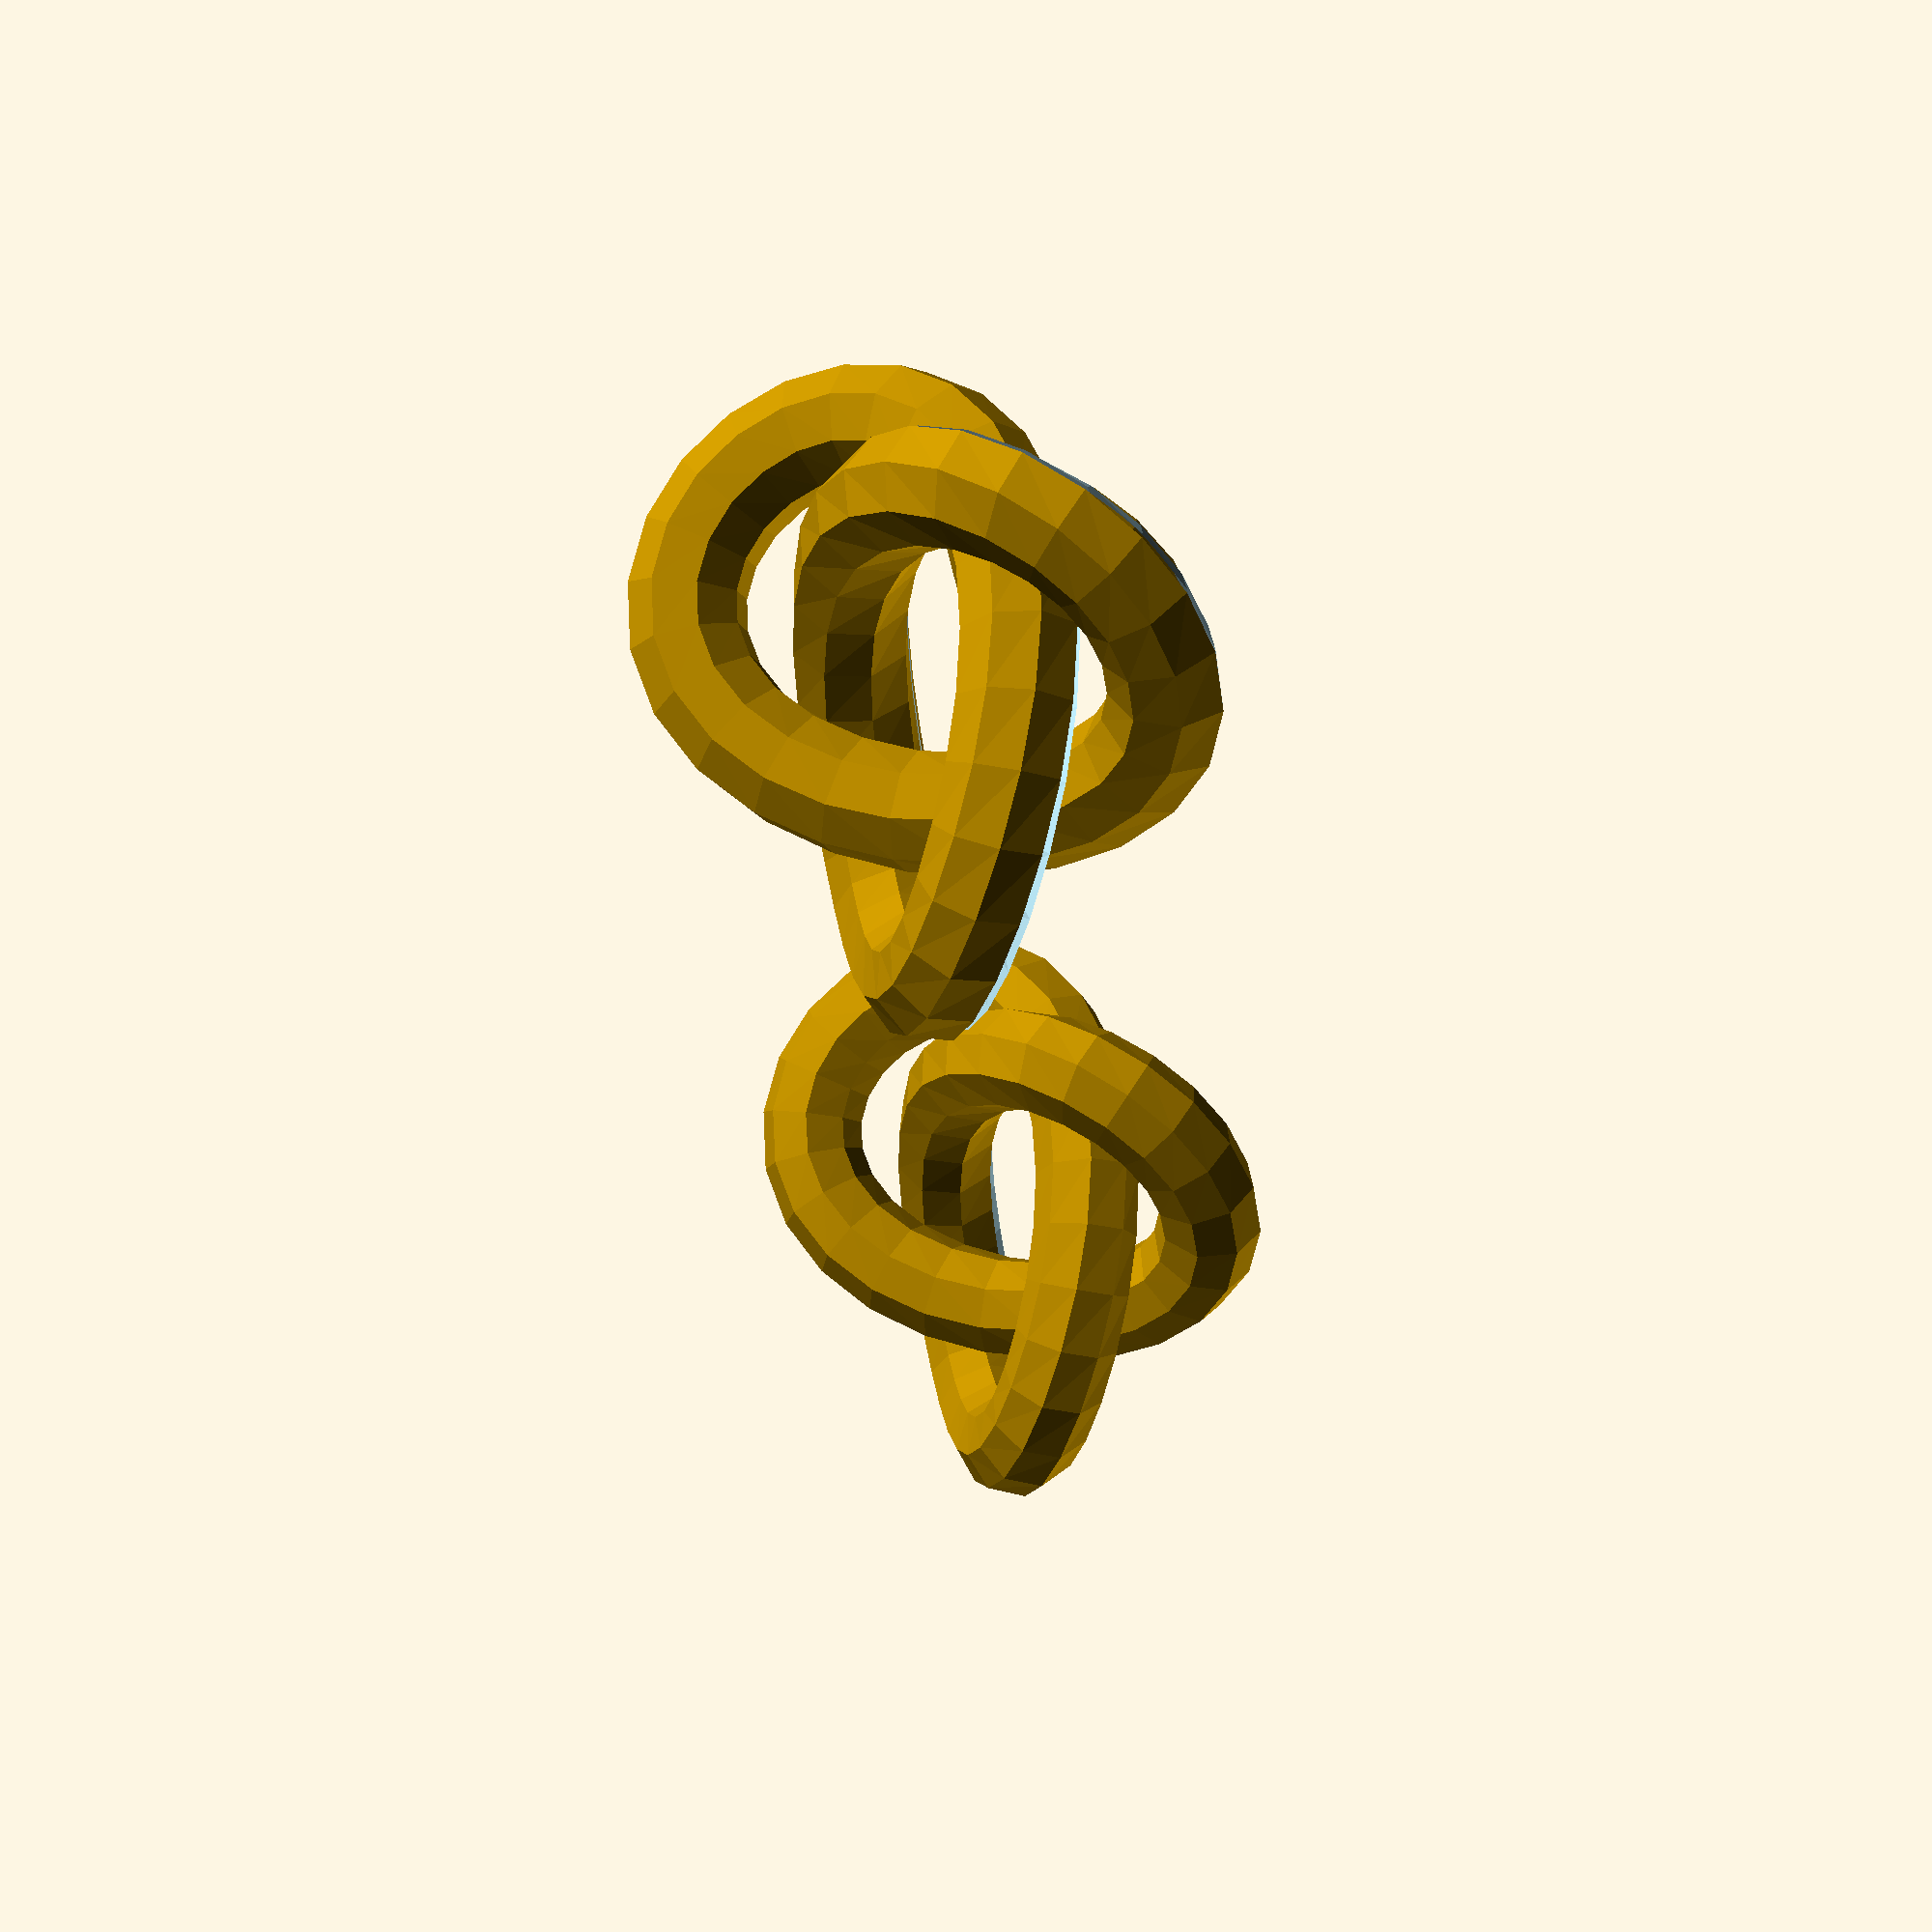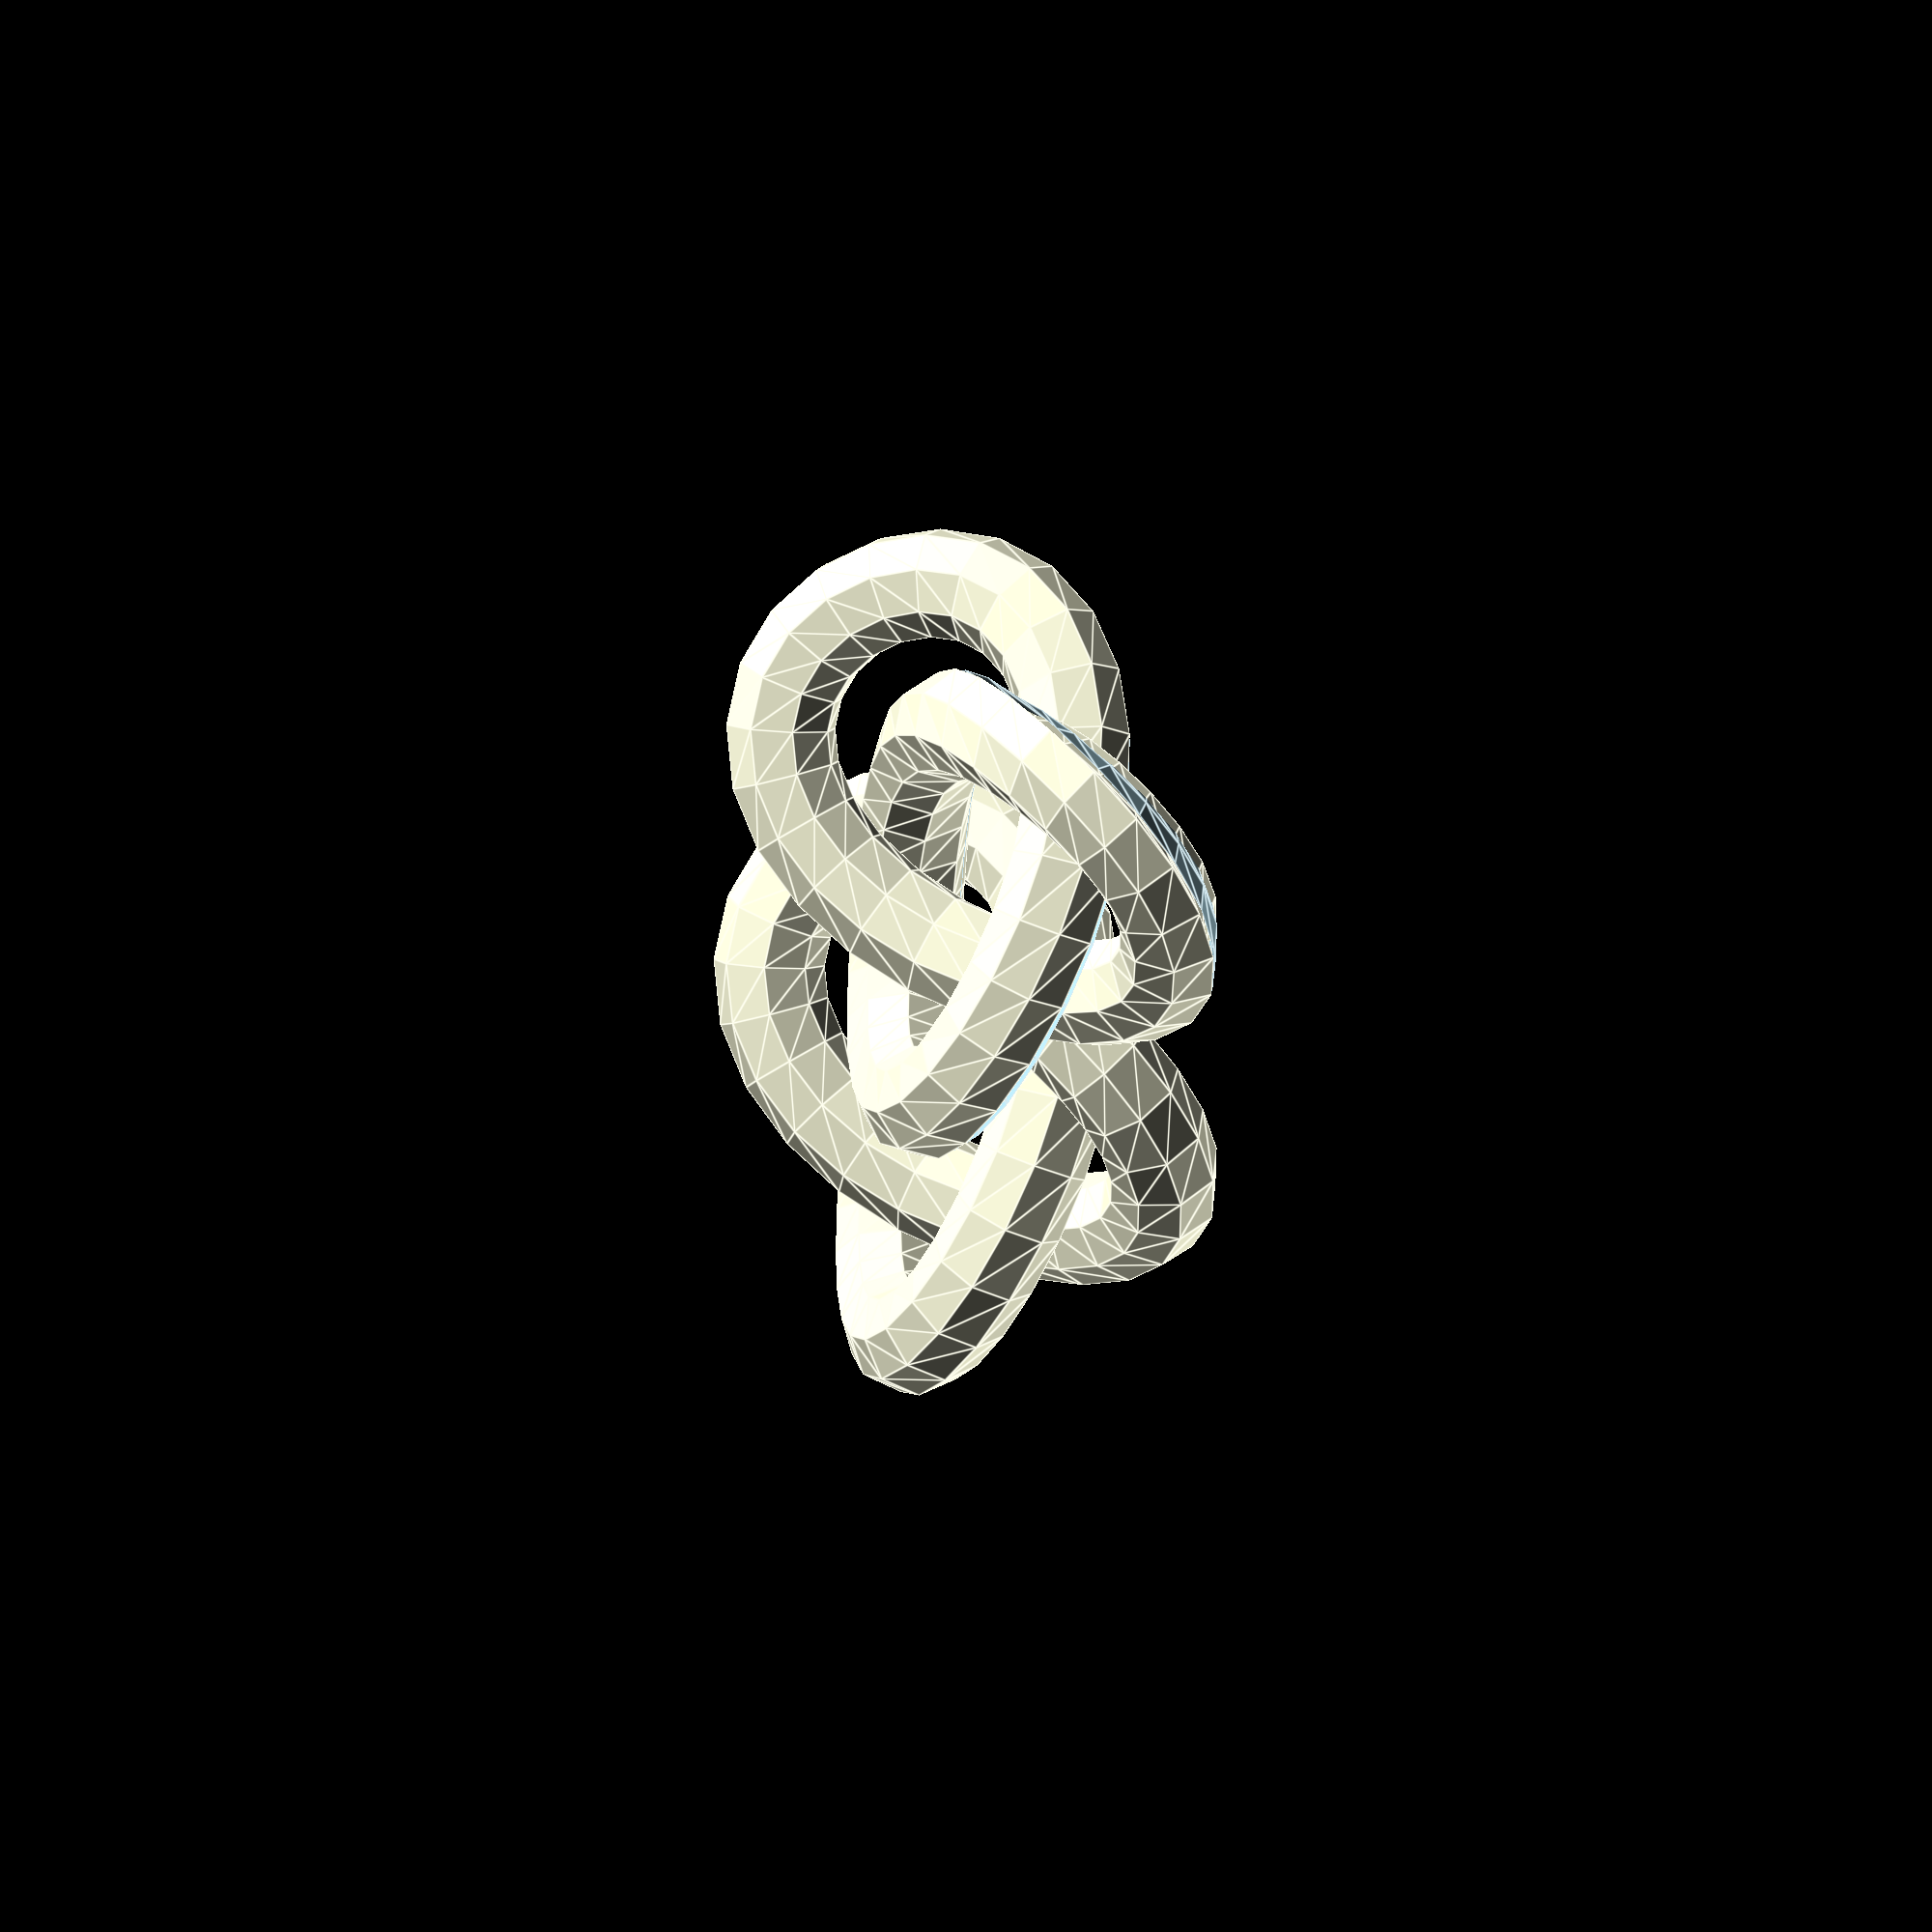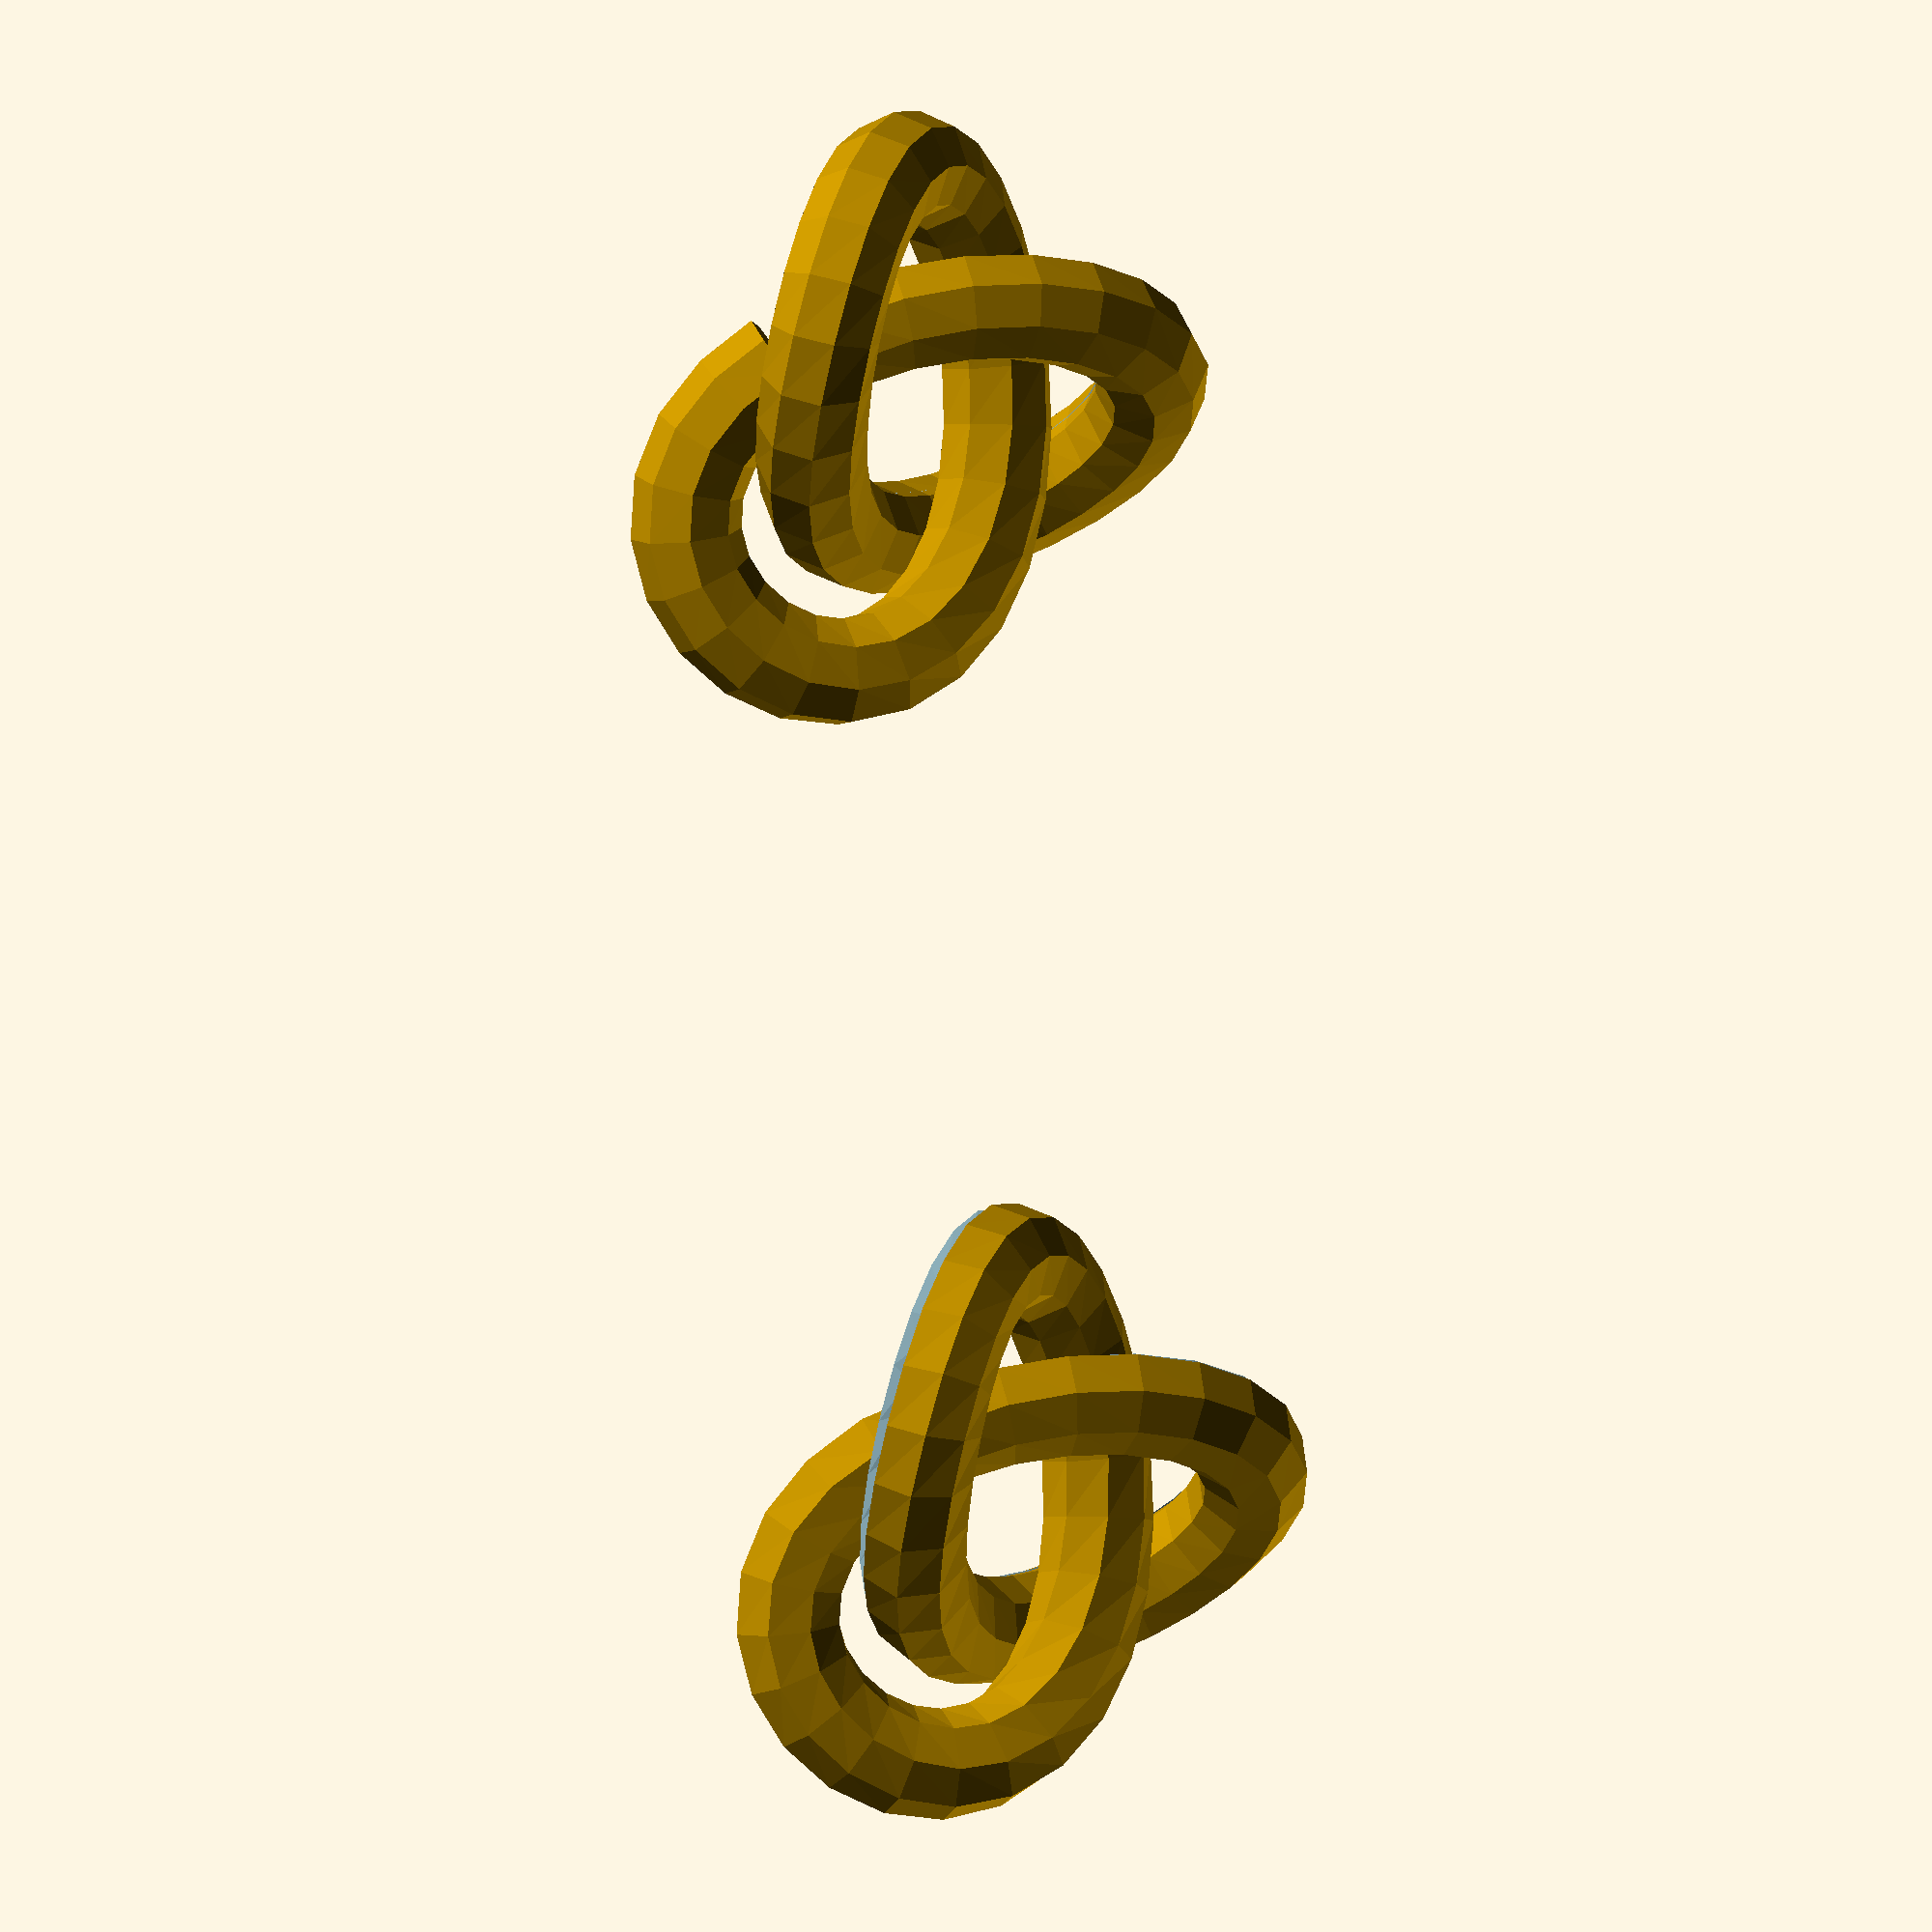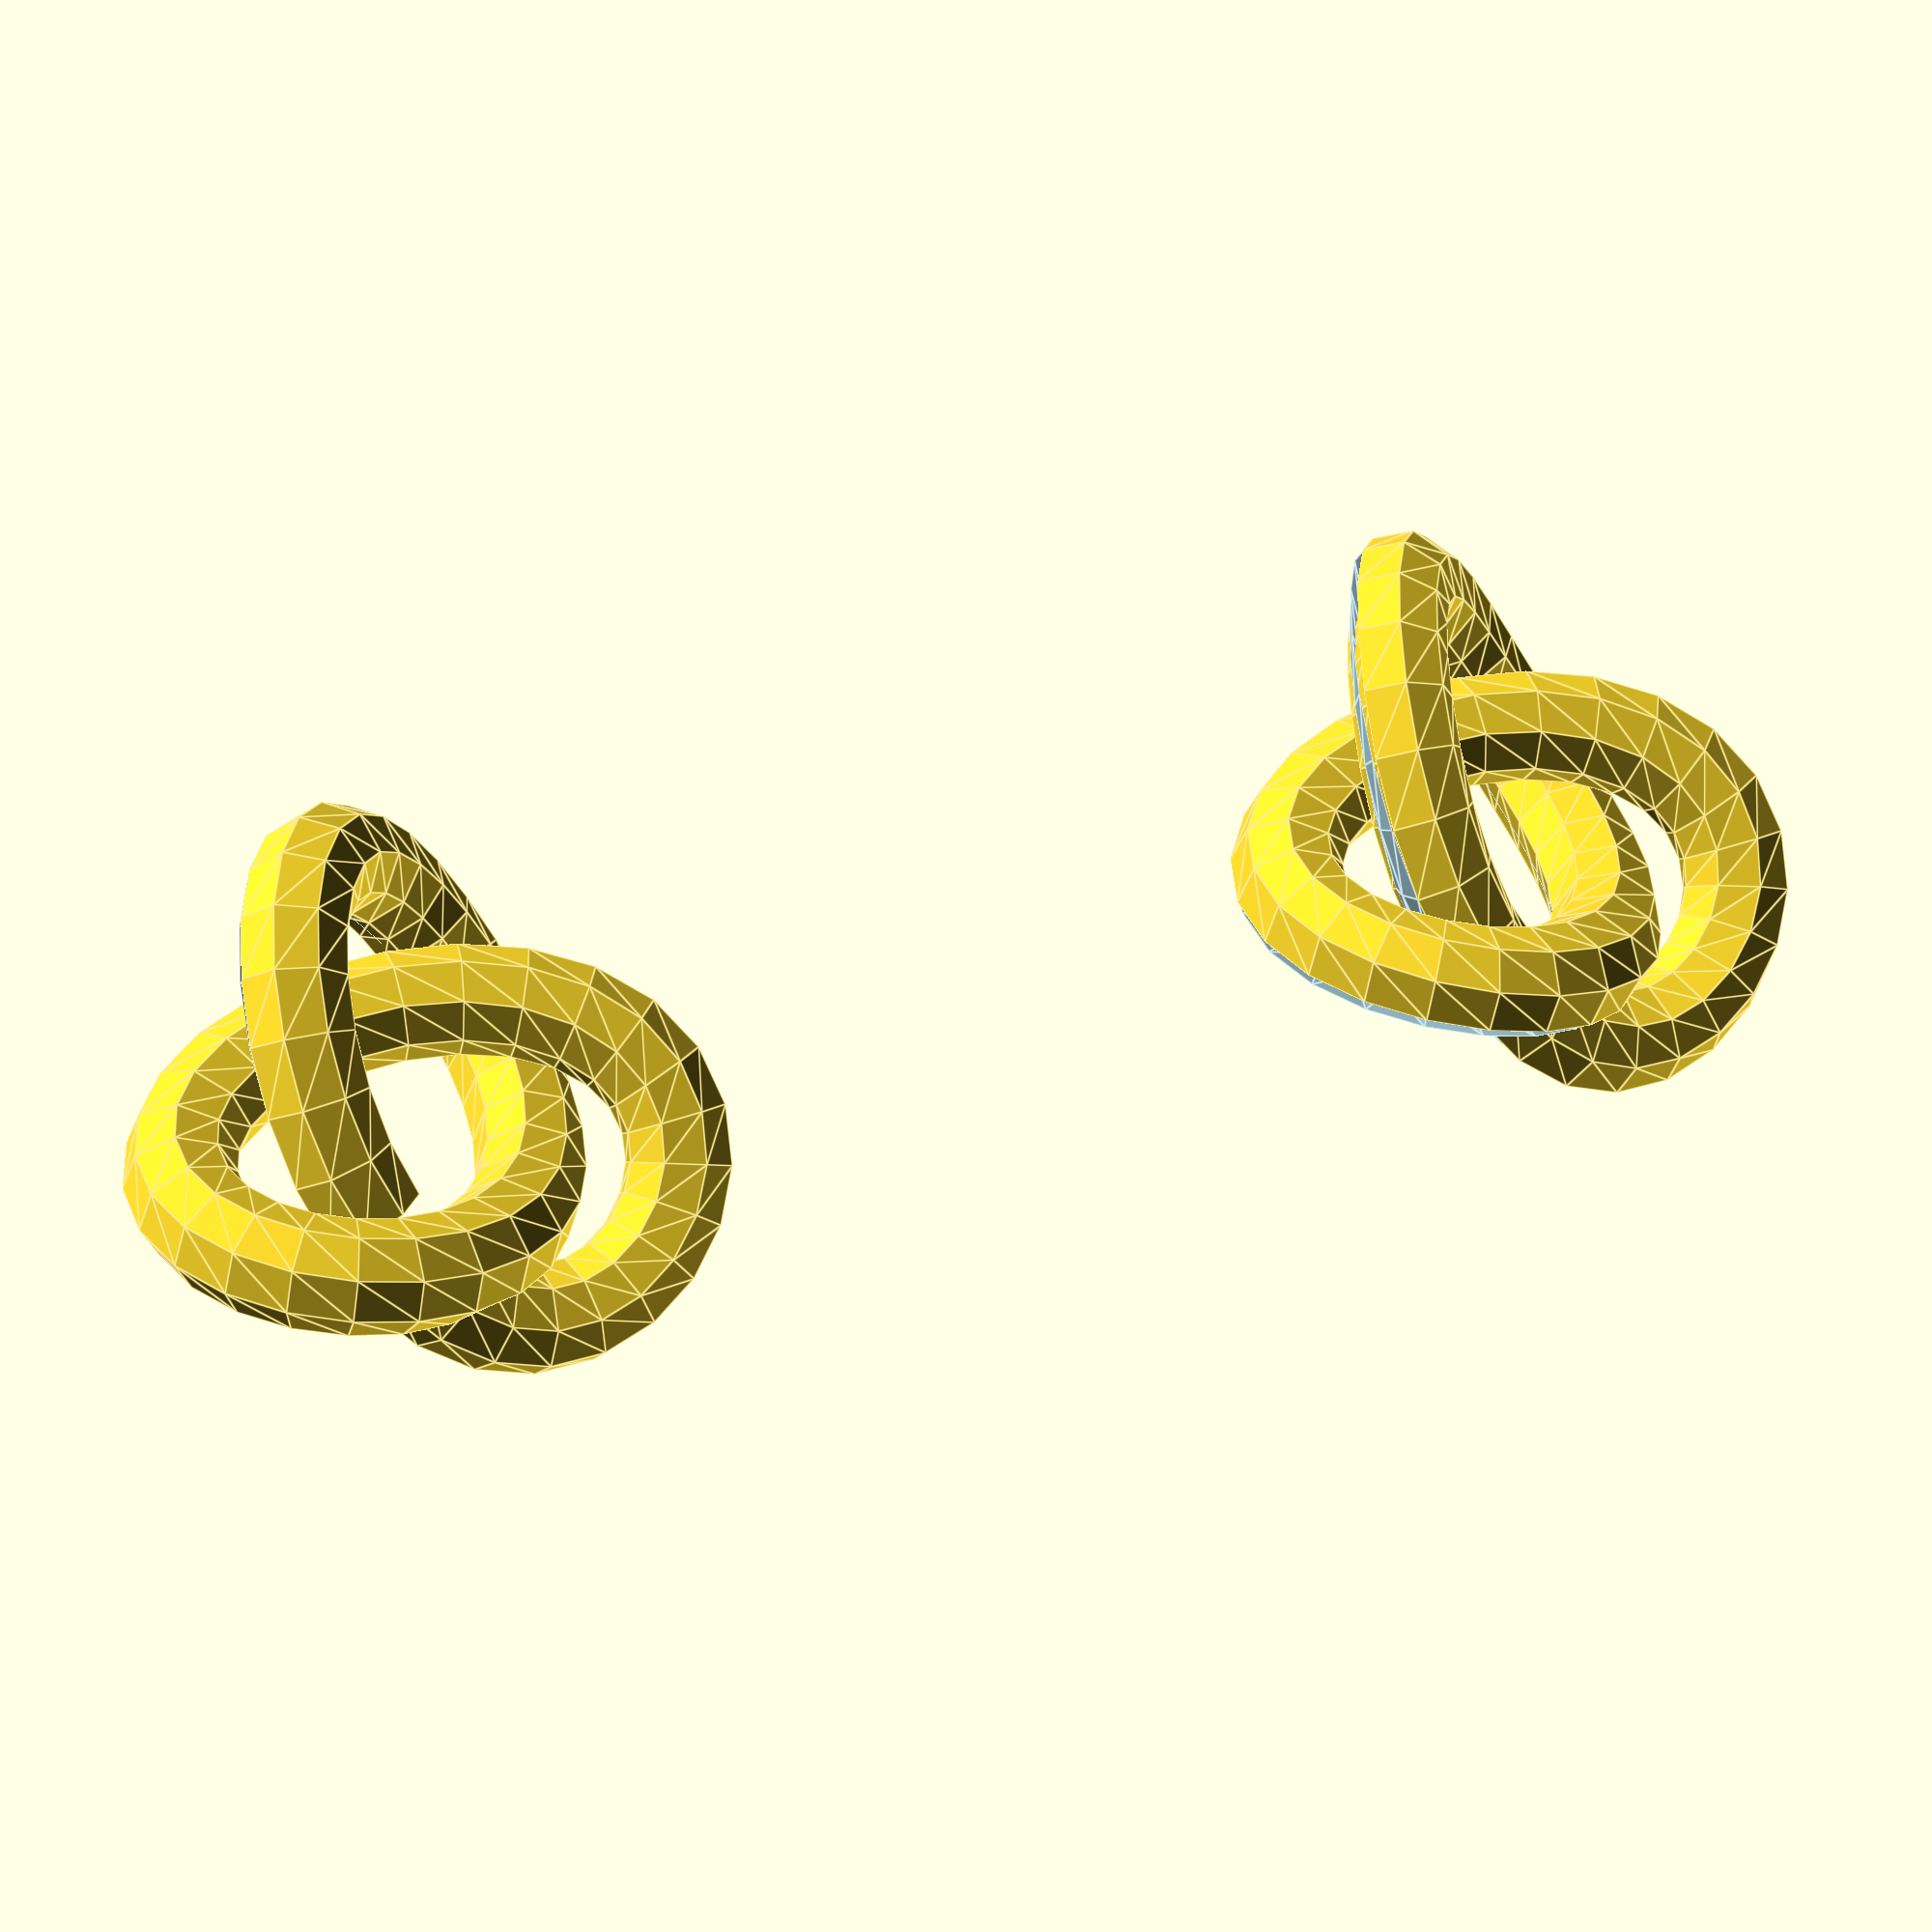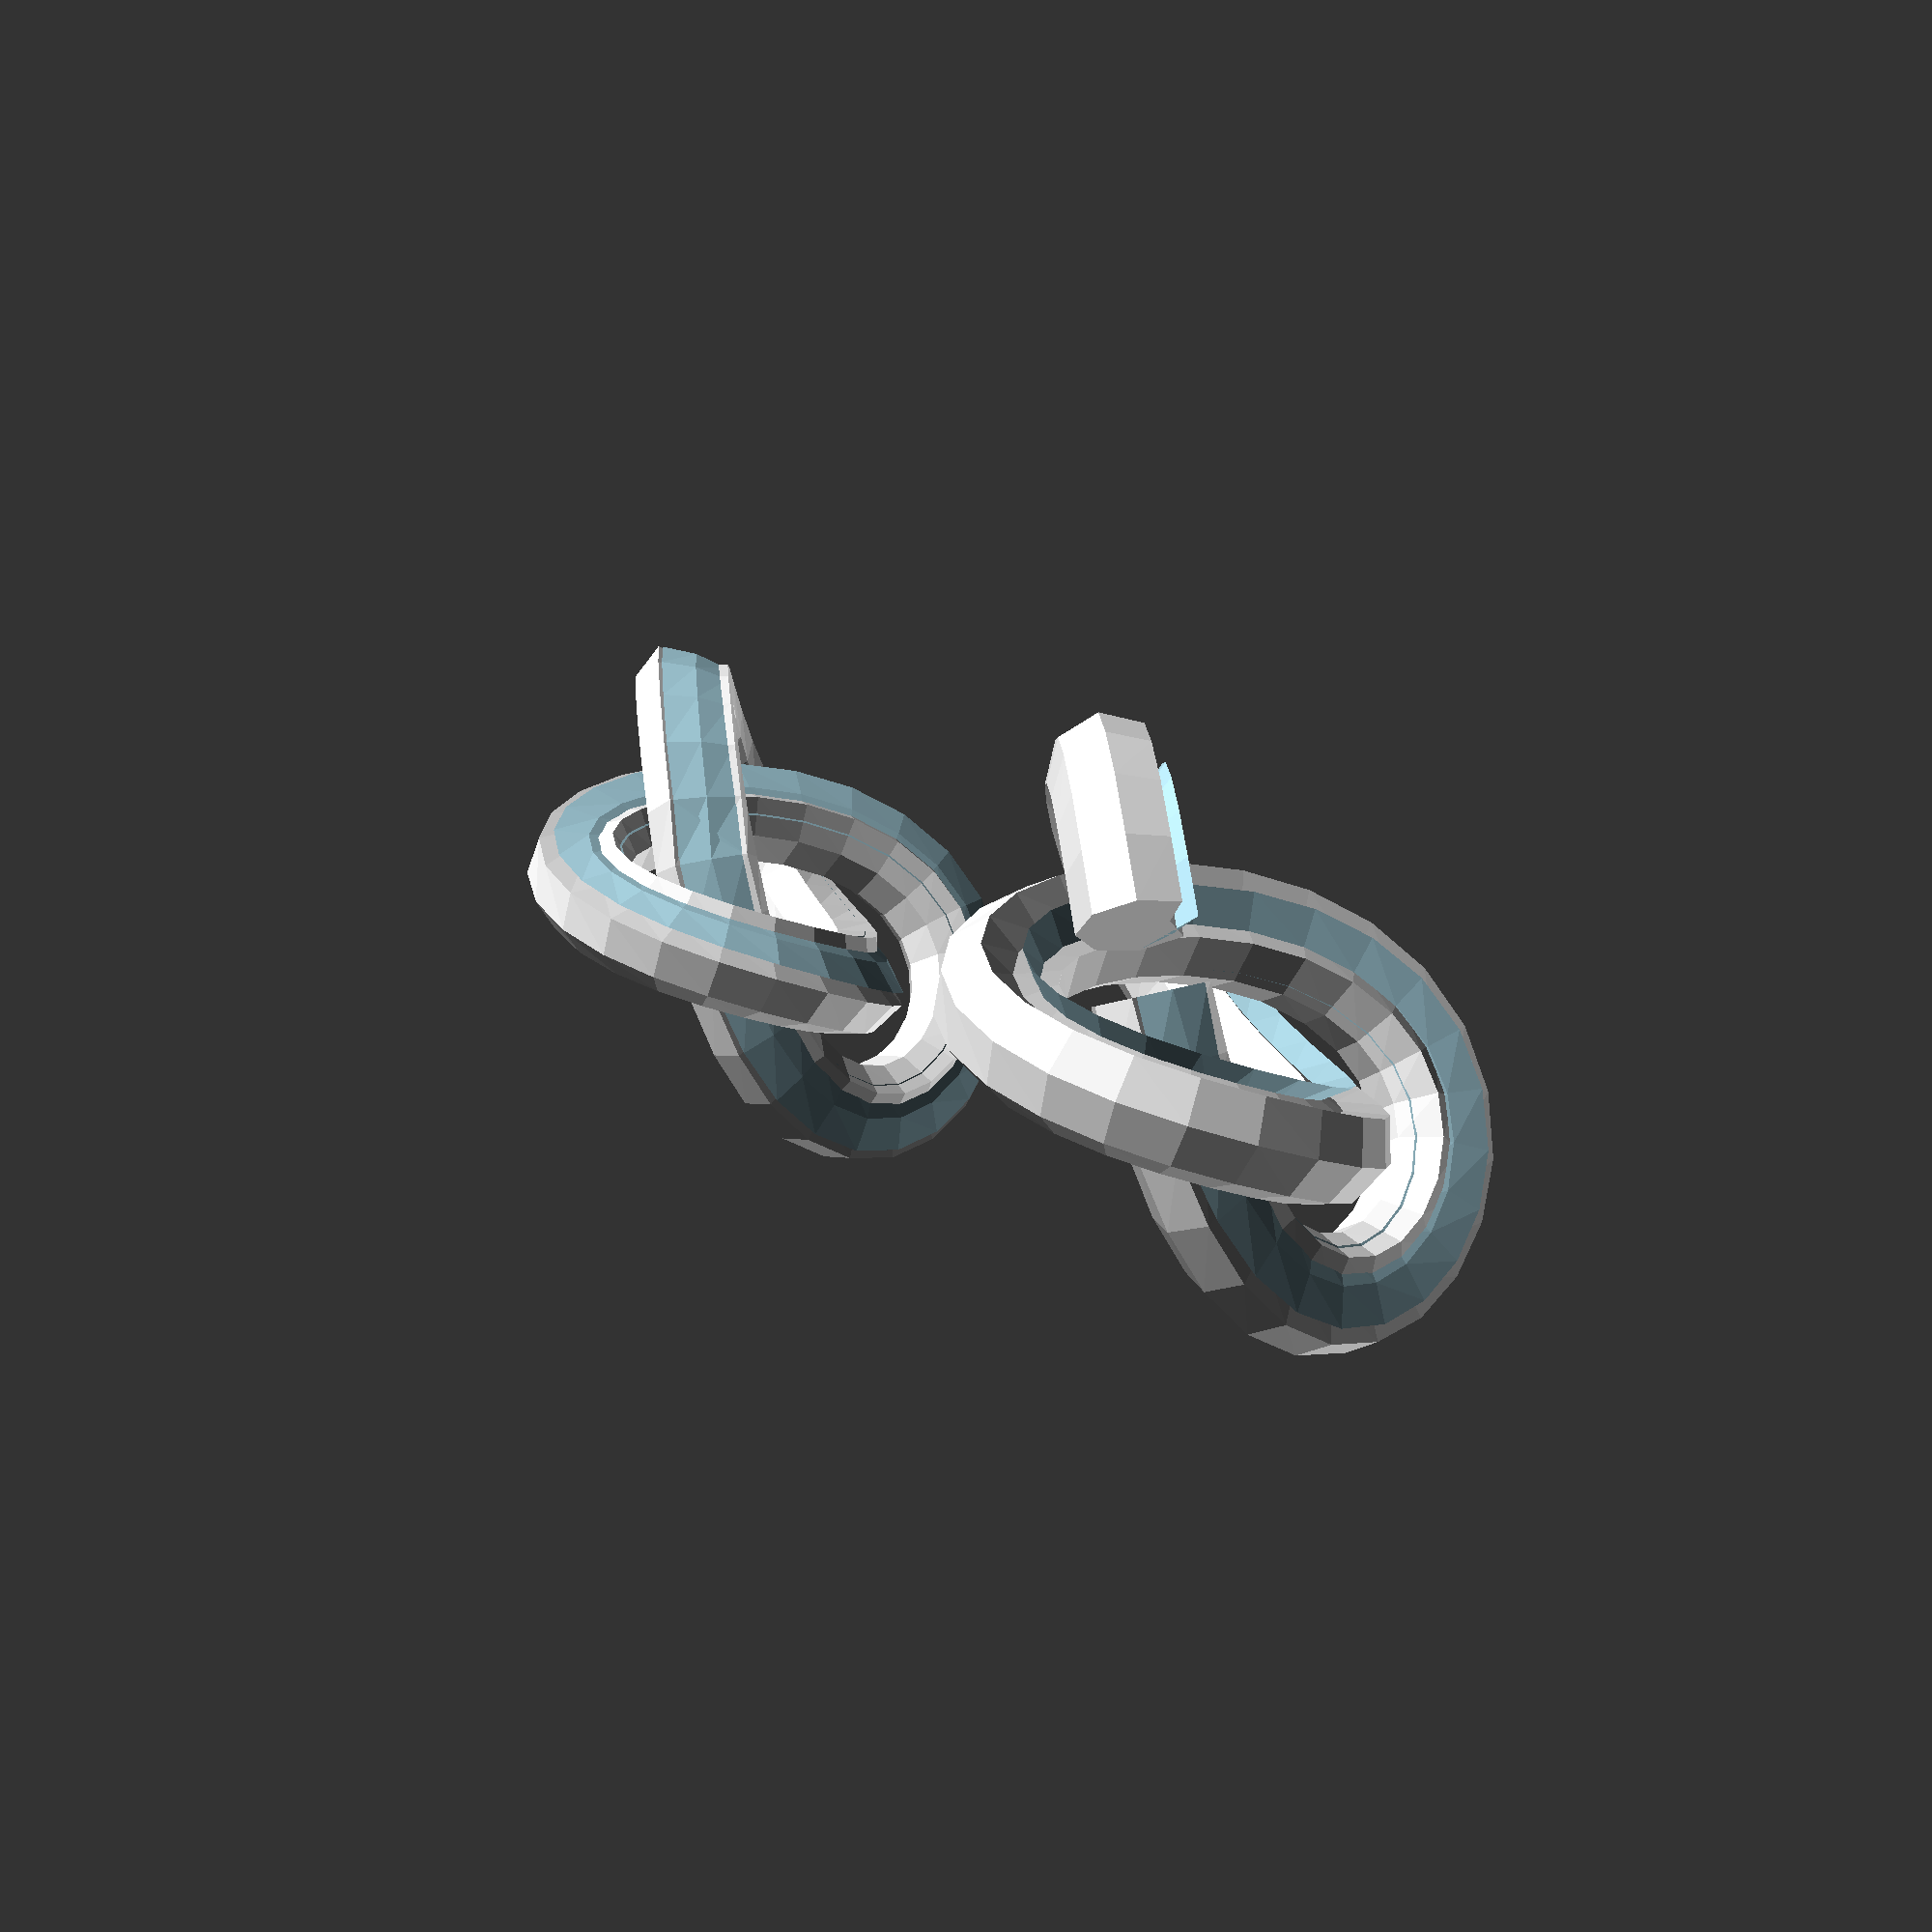
<openscad>
// Determine the projection of a point on a plane centered at c1 with normal n1
function project(p1, c1, n1) =
    p1 - (n1 * (p1 - c1)) * n1 / (n1 * n1);

// Determine the angle between two points and a centre in 3D space    
// c^2 = a^2 + b^2 -2ab * cos(C)
// <=> cos(C) = (a^2 + b^2 -c^2) / (2ab)
function getAngle(p1, c1, p2) =
    acos(((p1-c1)*(p1-c1) + (p2-c1)*(p2-c1) - (p1-p2)*(p1-p2)) / 
        (2*norm(p1-c1)*norm(p2-c1)));

// Generate a line between two points in 3D space
module line3D(tp1,tp2, tk=1, dp=1){
    p1 = c3D(tp1);
    p2 = c3D(tp2);
    sRot = (rToS(p1-p2));
    ll = norm(p1-p2);
    translate((p1+p2)/2)
        rotate(sRot) rotate([90,0,0]) rotate([90,90,0])
            cylinder(h=ll, d=dp, center=true);
}

// convert a rotation angle to a rotation matrix
function rot2Mat(rotVec, axis) =
    (len(rotVec) == 2) ?
        rot2Mat([rotVec[0], rotVec[1], 0], axis) :
    (axis == "x") ?
        [[1,              0,               0],
         [0, cos(rotVec[0]),  sin(rotVec[0])],
         [0, sin(rotVec[0]), -cos(rotVec[0])]] :
    (axis == "y") ?
        [[ cos(rotVec[1]), 0, sin(rotVec[1])],
         [              0, 1,              0],
         [-sin(rotVec[1]), 0, cos(rotVec[1])]] :
    (axis == "z") ?
        [[ cos(rotVec[2]), sin(rotVec[2]), 0],
         [-sin(rotVec[2]), cos(rotVec[2]), 0],
         [0,              0,               1]] : undef;

// rotate a point (or points)
function myRotate(rotation, points) =
    (len(points[0]) == undef) ?
        myRotate(rotation, [points])[0] :
        c3D(points) * rot2Mat(rotation, "x")
               * rot2Mat(rotation, "y")
               * rot2Mat(rotation, "z");

// translate a point (or points)
function myTranslate(ofs, points, acc = []) =
    (len(points[0]) == undef) ?
        myTranslate(ofs, [points])[0] :
        (len(acc) == len(points)) ? acc :
            myTranslate(ofs, points, concat(acc, [points[len(acc)] + ofs]));

// convert point to 3D by setting Z to zero (if not present)
function c3D(tPoints) = 
    (len(tPoints[0]) == undef) ?
        c3D([tPoints])[0] :
        (len(tPoints[0]) < 3) ?
            tPoints * [[1,0,0],[0,1,0]] :
            tPoints;

// Determine spherical rotation for cartesian coordinates
function rToS(pt) = 
    [-acos((pt[2]) / norm(pt)), 
         0,
         -atan2(pt[0],pt[1])];

// Rotate a position around an angle
function rotPos(r, ang) =
    [r * cos(ang), r * sin(ang), 0];


function intp(p1, p2, thr=0.5, res = []) = 
    (norm(p2-p1) <= thr) ? concat(res,[p1]) :
        intp(p1=p1 + (thr/norm(p2-p1)) * (p2-p1), p2=p2, 
            thr=thr, res = concat(res,[p1]));

// see https://stackoverflow.com/questions/14066933/
//        direct-way-of-computing-clockwise-angle-between-2-vectors
//    dot = p1 * p2;
//    det = (p1[0]*p2[1]*n1[2] + p2[0]*n1[1]*p1[2] + n1[0]*p1[1]*p2[2]) -
//          (n1[0]*p2[1]*p1[2] + p1[0]*n1[1]*p2[2] + p2[0]*p1[1]*n1[2]);
//    atan2(det, dot);

// determine angle between two points with a given normal orientation
function getNormAngle(p1, n1, p2) =
    atan2((p1[0]*p2[1]*n1[2] + p2[0]*n1[1]*p1[2] + n1[0]*p1[1]*p2[2]) -
          (n1[0]*p2[1]*p1[2] + p1[0]*n1[1]*p2[2] + p2[0]*p1[1]*n1[2]), p1 * p2);

// determine angle between two points and a centre with a given normal orientation
function getNPAngle(p1, c1, n1, p2) = 
    getNormAngle(p1=p1-c1, n1=n1 / norm(n1), p2=p2-c1);

// calculate offset based on a given array length, wrapping around to zeroth element
function arrMod(arrBig, arrSmall, ofs) =
    arrBig[(len(arrSmall) + len(arrBig) + ofs) % len(arrBig)];

// calculate offset based on a given length, wrapping around to zeroth element
function wrapMod(bigLength, arrLength, ofs) =
    (arrLength + bigLength + ofs) % bigLength;

//        t0 = p0 + myRotate(rToS(rPlanes[0]), myRotate([0,0,-rawPreRots[0]], c3D(myPoints[0])));
//        tm1 = pm1 + myRotate(rToS(rPlanes[len(rPlanes)-1]), 
//                myRotate([0,0,-rawPreRots[len(rawPreRots)-1]], c3D(myPoints[0])));
//        pt0 = project(p1=t0, c1=pm1, n1=(pm1-p0));
//        lfAng = -getNPAngle(p1 = pt0, c1 = pm1, n1=(pm1-pm2), p2=tm1);


// work out planar rotations for path slices, minimising distance between the
// first coordinate in the polygon
function getPreRotations(extrudePath, refPt, polyNormals, merge=false, prs = [0]) =
    (len(prs) >= (len(extrudePath))) ? prs :
        getPreRotations(extrudePath=extrudePath, refPt=refPt, 
            polyNormals=polyNormals, merge=merge,
            prs=concat(prs,getNPAngle(p1=project(
                p1=arrMod(extrudePath,prs,-1) + 
                    myRotate(rToS(arrMod(polyNormals,prs,-1)),
                    myRotate([0,0,-prs[len(prs)-1]], refPt)),
                n1=arrMod(polyNormals,prs,-1),
                c1=arrMod(extrudePath, prs, -1)),
            c1=arrMod(extrudePath,prs, 0),
            n1=arrMod(polyNormals,prs, 0),
            p2=arrMod(extrudePath,prs, 0) + 
                myRotate(rToS(arrMod(polyNormals,prs,0)), refPt))));
                    
// spreads an adjustment across all values in an array to reduce jumps
function spreadError(a, adj, acc = []) = 
   (len(acc) == len(a)) ? acc :
        spreadError(a = a, adj = adj,
            acc = concat(acc, a[len(acc)] + (adj / (len(a))) * len(acc)));

function getRotationNormals(polyPath, merge = false, acc=[], aDone = 0) =
    (aDone >= len(polyPath)) ? acc :
        getRotationNormals(polyPath = polyPath, merge=merge, 
            acc=concat(acc, [arrMod(polyPath, acc, ((!merge) && (aDone>=(len(polyPath)-1)))?0:1) - 
                arrMod(polyPath,acc,((!merge) && (aDone==0))?0:-1)]),
            aDone=aDone+1);

// set up massive point array for polyhedron
function makePolyPoints(polyPath, polyForm, polyAngles, polyNormals, merge = false, acc = [], aDone = 0) =
  (aDone >= len(polyPath)) ? acc :
    makePolyPoints(polyPath=polyPath, polyForm=polyForm, polyAngles=polyAngles, polyNormals=polyNormals,
        merge = merge,
        acc=concat(acc,  
            [myTranslate(arrMod(polyPath,acc,0),
                myRotate(rToS(polyNormals[aDone]),
                myRotate([0,0,-polyAngles[len(acc)]], c3D(polyForm))))]),
        aDone=aDone + 1);

// removes the top level array from the array A
function flatten(A, acc = [], aDone = 0) =
    (aDone >= len(A)) ? acc :
       flatten(A, acc=concat(acc, A[aDone]), aDone = aDone + 1);

// creates a triangle list joining adjacent polygons
function makeTriAdjs(pathLen, formLen, i, acc = [], aDone = 0) =
    (aDone >= formLen) ? acc :
        makeTriAdjs(pathLen, formLen, i, 
            acc = concat(acc, [[
              [(i*formLen + wrapMod(formLen, aDone, 1)) % (pathLen*formLen),
              (i*formLen + wrapMod(formLen, aDone, 0)) % (pathLen*formLen), 
              (i*formLen + wrapMod(formLen, aDone, 1) + formLen) % (pathLen*formLen)],
              [(i*formLen + wrapMod(formLen, aDone, 1) + formLen) % (pathLen*formLen),
              (i*formLen + wrapMod(formLen, aDone, 0)) % (pathLen*formLen), 
              (i*formLen + wrapMod(formLen, aDone, 0) + formLen) % (pathLen*formLen)]]]),
            aDone = aDone+1);

myPath = [ for(t = [0:(360 / 51):359]) [ // trefoil knot
    5*(.41*cos(t) - .18*sin(t) - .83*cos(2*t) - .83*sin(2*t) - .11*cos(3*t) + .27*sin(3*t)),
    5*(.36*cos(t) + .27*sin(t) - 1.13*cos(2*t) + .30*sin(2*t) + .11*cos(3*t) - .27*sin(3*t)),
    5*(.45*sin(t) - .30*cos(2*t) +1.13*sin(2*t) - .11*cos(3*t) + .27*sin(3*t))] ];

//myPath = [[-1,0,0],[1,0,0],[2,1,0.5],[2,3,1.5],
//    [1,4,2],[-1,4,3],[-2,3,3.5],[-2,1,4.5],[-1,0,5]]; // pentagon spiral

//myPath = [ for(t = [0:(360/20):359]) 8 * [cos(t+45),sin(t+45),0] ]; // octagon

ofs1=15;
    
myPoints = [ for(t = [0:(360/8):359]) ((t==90)?1:2) * [cos(t+ofs1),sin(t+ofs1)]];
myPointsChunk = [ for(t = [45:(360/8):136]) ((t==90)?1.5:1.9) * [cos(t+ofs1),sin(t+ofs1)]];
//myPoints = [ for(t = [0:(360/8):359]) 2 * [cos(t+45),sin(t+45)]];

module path_extrude(exPath = myPath, exShape = myPoints, exRots = [0], merge=false){
    if((exShape == undef) || (exPath == undef)){
        echo("Path or shape not defined");
    } else {
        rPlanes = getRotationNormals(exPath, merge=merge);
        // calculate rotations to reorient polygons to best match consecutive copies
        rawPreRots = getPreRotations(extrudePath=exPath, refPt=c3D(exShape[0]),
                   polyNormals=rPlanes, merge=merge, prs=exRots);
        // calculate rotation between last polygon and first polygon
        pp1 = exPath[1];
        p0 = exPath[0];
        pm1 = exPath[len(exPath)-1];
        pm2 = exPath[len(exPath)-2];
        t0 = p0 + myRotate(rToS(rPlanes[0]), myRotate([0,0,-rawPreRots[0]], c3D(exShape[0])));
        tm1 = pm1 + myRotate(rToS(rPlanes[len(rPlanes)-1]), 
                myRotate([0,0,-rawPreRots[len(rawPreRots)-1]], c3D(exShape[0])));
        pt0 = project(p1=t0, c1=pm1, n1=rPlanes[len(rPlanes)-1]);
        lfAng = -getNPAngle(p1 = pt0, c1 = pm1, n1=rPlanes[len(rPlanes)-2], p2=tm1);
        preRots = (merge) ? spreadError(rawPreRots, -lfAng) : rawPreRots;
        polyPoints = flatten(makePolyPoints(polyPath=exPath, polyForm=exShape, 
            polyAngles=preRots, polyNormals=rPlanes, merge=merge));
        if(merge){
            polyhedron(points = polyPoints, 
                faces = flatten([ for(i = [0:(len(exPath)-1)]) 
                    flatten(makeTriAdjs(len(exPath), len(exShape), i)) ]));
        } else {
            polyhedron(points = polyPoints, 
                faces = concat(
                    concat(flatten([ for(i = [0:(len(exPath)-2)]) 
                        flatten(makeTriAdjs(len(exPath), len(exShape), i)) ]),
                        [[for(i = [0:(len(exShape)-1)]) i]]),
                    [[for(i = [0:(len(exShape)-1)]) ((len(exPath)*len(exShape))-1-i)]]));
        }
    }
}

translate([-20,0]) {
    path_extrude(exRots = [$t*360], merge=false);
    color("lightblue") path_extrude(exRots = [$t*360], exShape=myPointsChunk, merge=false);
}
translate([20,0]) {
    path_extrude(exRots = [$t*360], merge=true);
    color("lightblue") path_extrude(exRots = [$t*360], exShape=myPointsChunk, merge=true);
}
</openscad>
<views>
elev=322.0 azim=294.8 roll=100.3 proj=p view=wireframe
elev=100.8 azim=88.5 roll=66.6 proj=o view=edges
elev=249.3 azim=211.9 roll=263.9 proj=o view=wireframe
elev=248.2 azim=170.9 roll=168.0 proj=p view=edges
elev=260.9 azim=113.3 roll=356.2 proj=p view=solid
</views>
